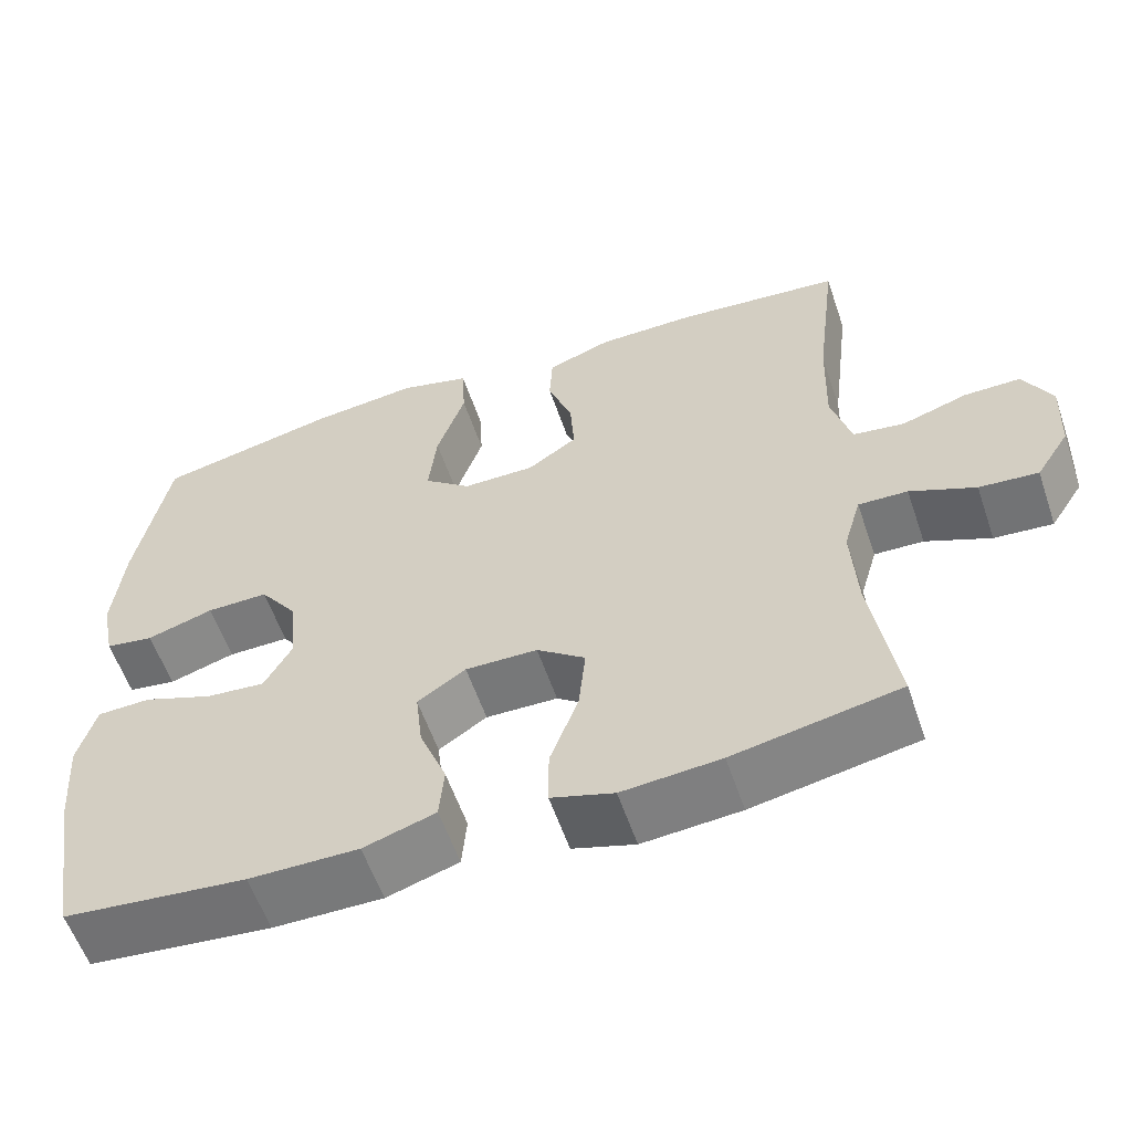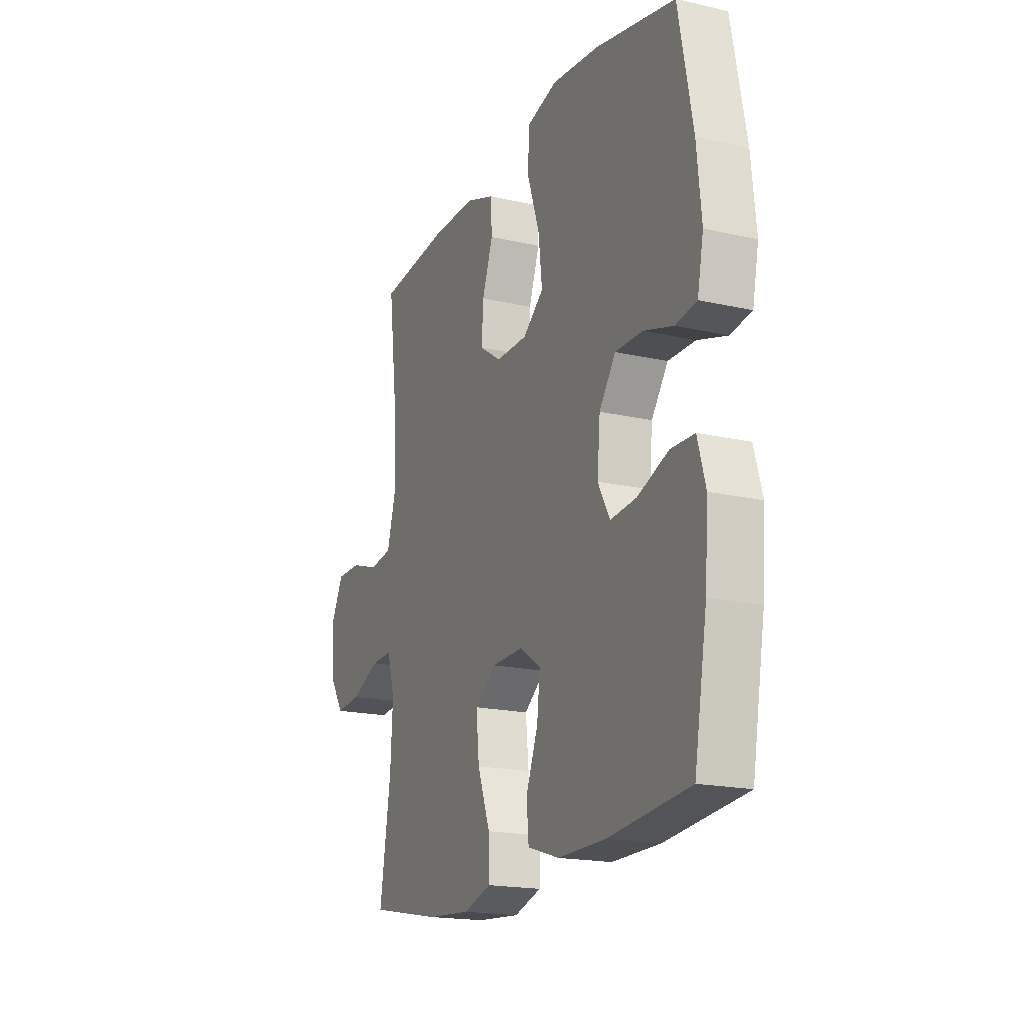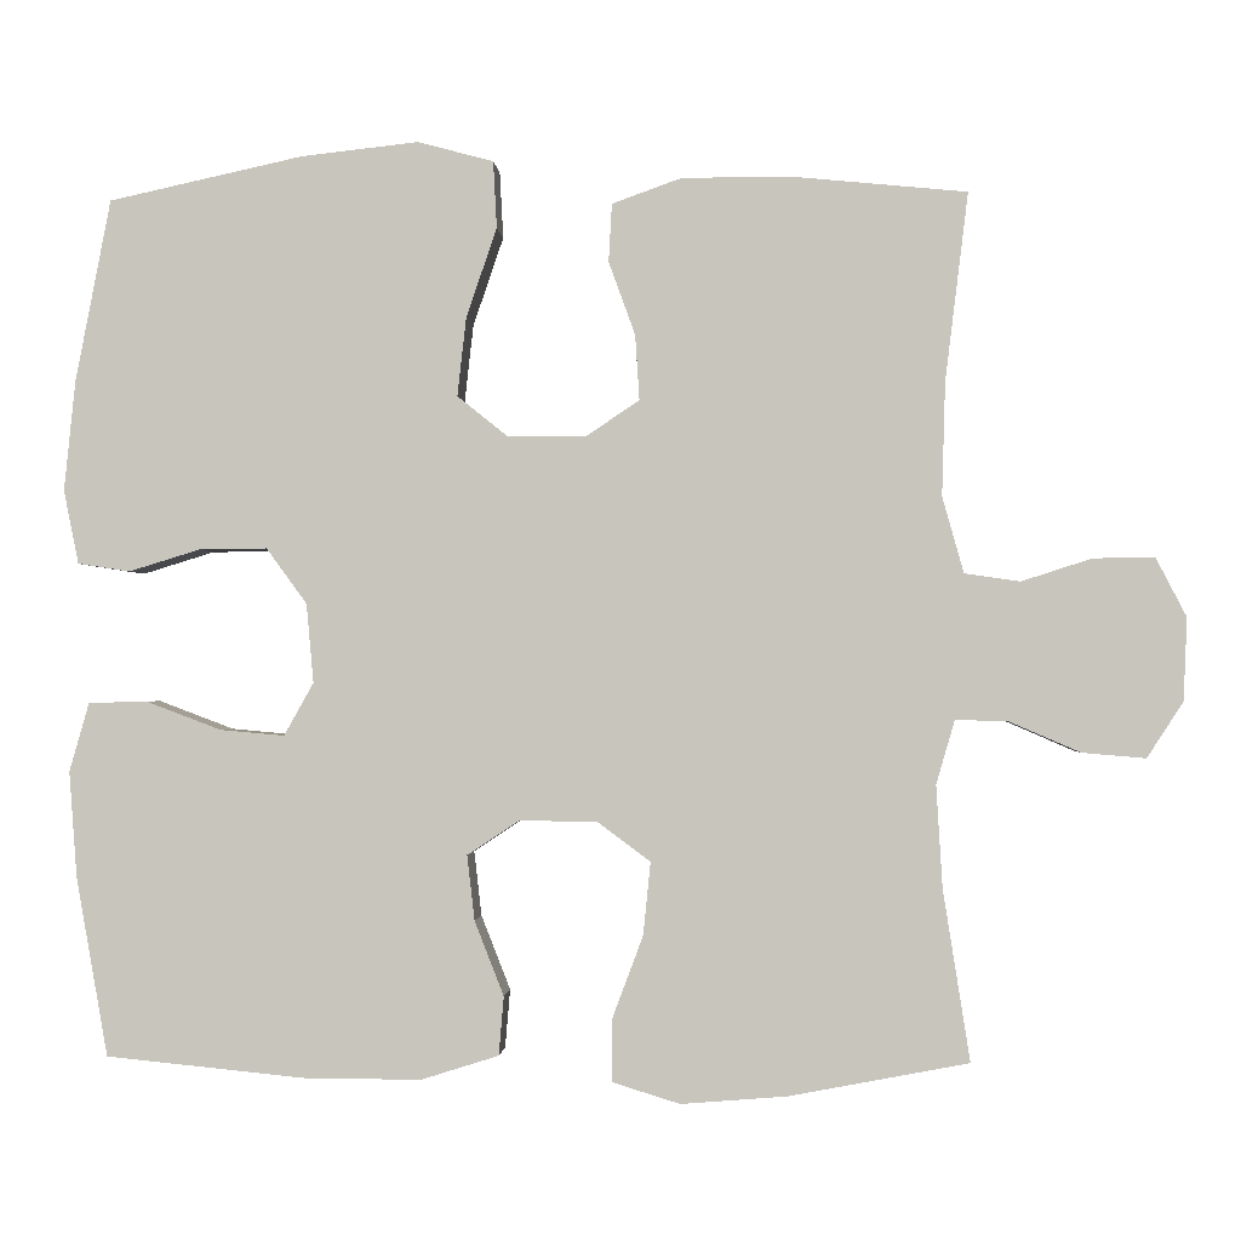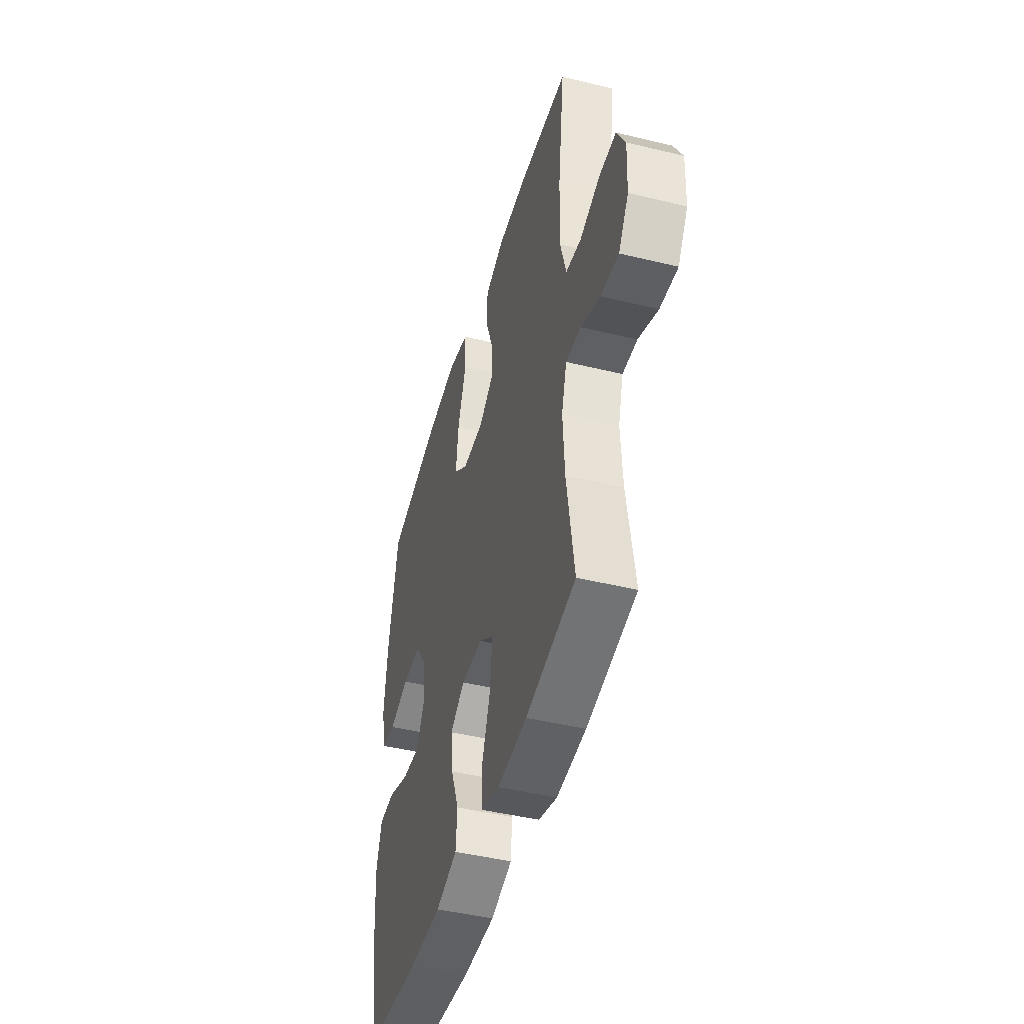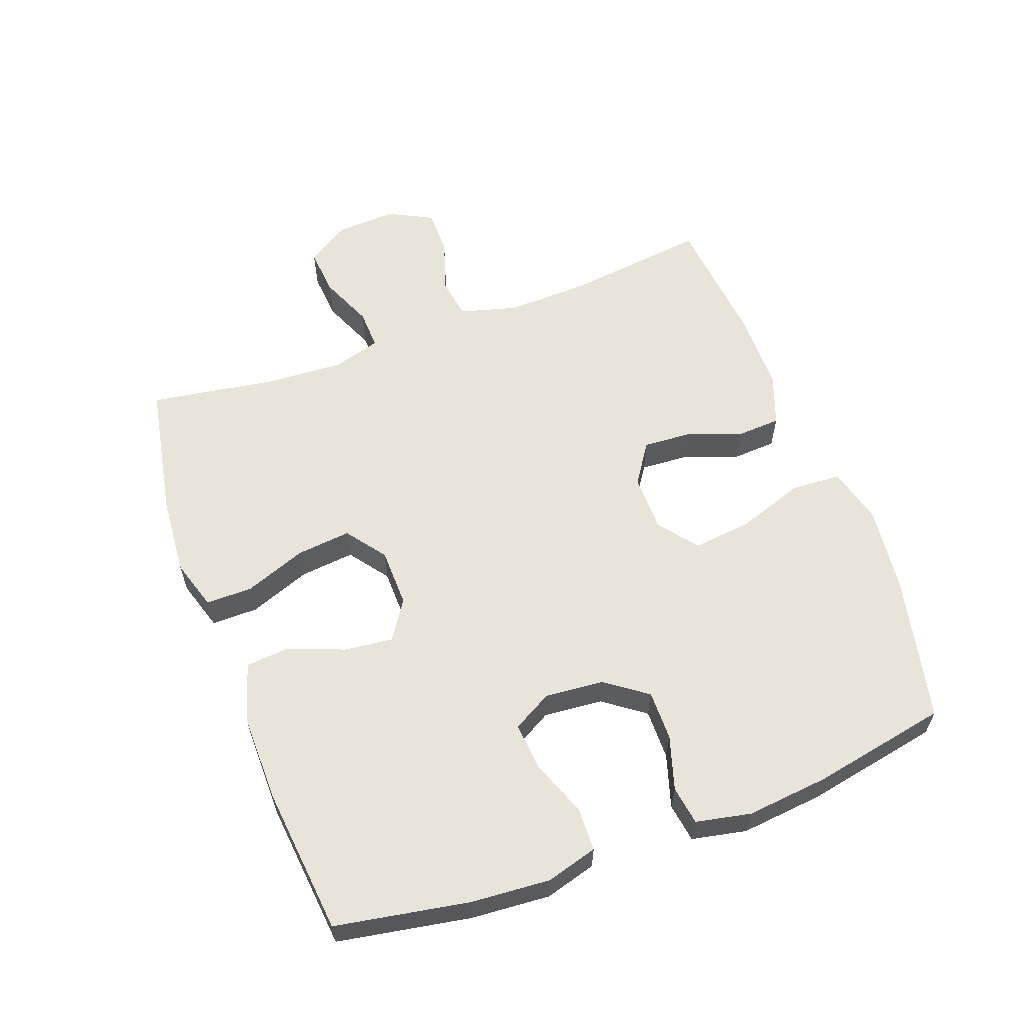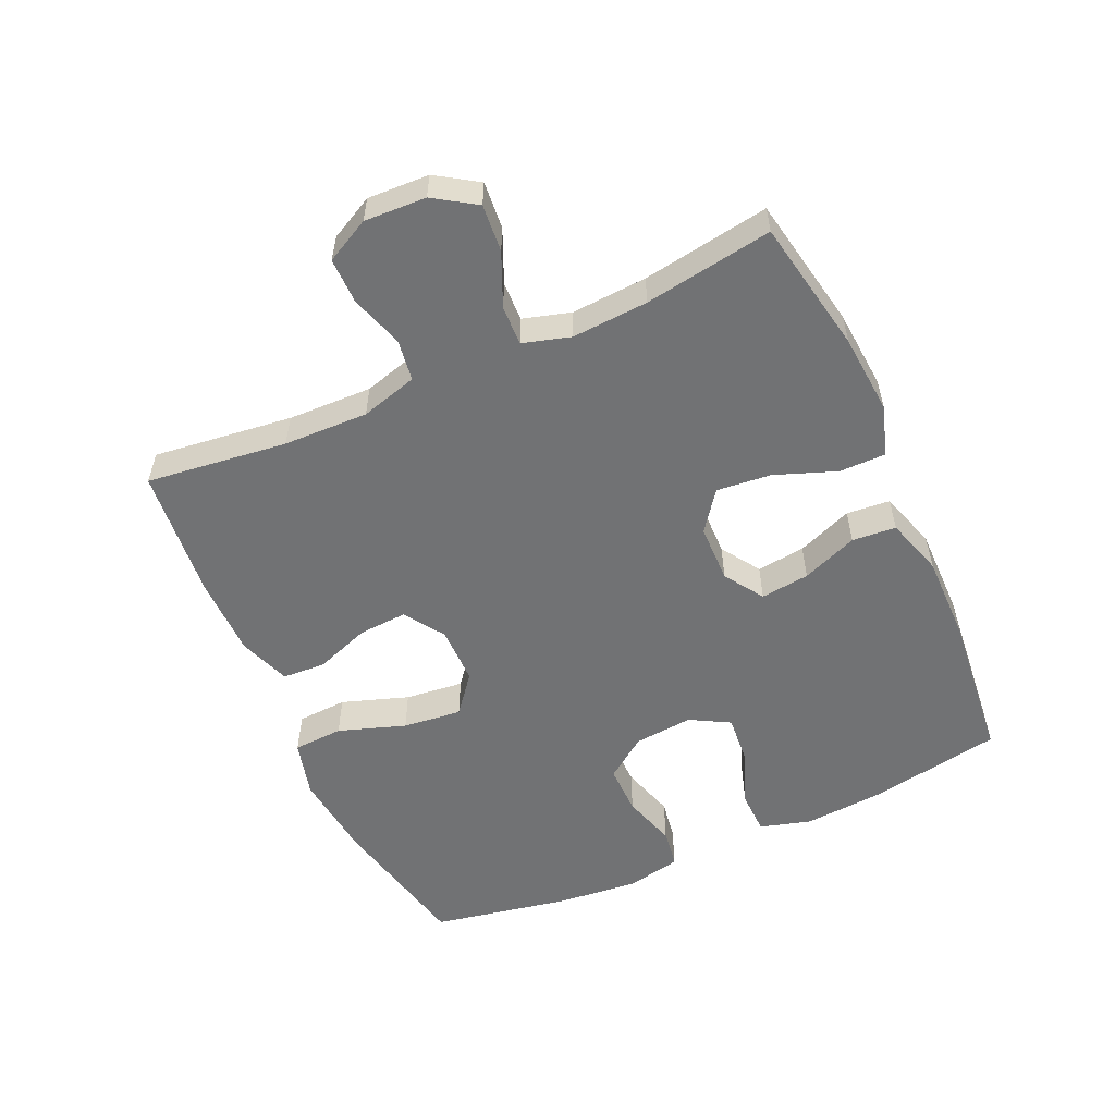
<metadata>
{"format":"obj","ext":"obj","renderer":"f3d","projection":"perspective","resolution":1024,"background":"white","views":[{"elev":-57.9,"azim":18.8,"up":"+Z"},{"elev":-18.4,"azim":-113.7,"up":"+Z"},{"elev":-1.3,"azim":3.4,"up":"+Z"},{"elev":-45.2,"azim":74.3,"up":"+Z"},{"elev":60.1,"azim":-110.3,"up":"+Y"},{"elev":-55.5,"azim":114.3,"up":"+Y"}]}
</metadata>
<code>
o path1116
v 0.2712 0.0375 0.5206
v 0.1473 0.0375 0.5199
v 0.06666 0.0375 0.4908
v 0.06287 0.0375 0.4233
v 0.09384 0.0375 0.3377
v 0.09859 0.0375 0.2619
v 0.03616 0.0375 0.2199
v -0.0543 0.0375 0.2203
v -0.1136 0.0375 0.2677
v -0.1033 0.0375 0.3595
v -0.06768 0.0375 0.464
v -0.07182 0.0375 0.542
v -0.1603 0.0375 0.5654
v -0.2962 0.0375 0.5503
v -0.5233 0.0375 0.5005
v -0.5642 0.0375 0.2878
v -0.5772 0.0375 0.1597
v -0.5599 0.0375 0.07392
v -0.499 0.0375 0.06458
v -0.4152 0.0375 0.09035
v -0.3372 0.0375 0.0911
v -0.2901 0.0375 0.02636
v -0.2817 0.0375 -0.06572
v -0.316 0.0375 -0.1273
v -0.3909 0.0375 -0.1206
v -0.4789 0.0375 -0.08742
v -0.5465 0.0375 -0.08948
v -0.5693 0.0375 -0.1694
v -0.5601 0.0375 -0.2935
v -0.5233 0.0375 -0.5014
v -0.2931 0.0375 -0.5247
v -0.1551 0.0375 -0.5257
v -0.06448 0.0375 -0.4972
v -0.05858 0.0375 -0.4287
v -0.09266 0.0375 -0.3416
v -0.1015 0.0375 -0.2655
v -0.0407 0.0375 -0.2251
v 0.05037 0.0375 -0.2269
v 0.1115 0.0375 -0.2725
v 0.1028 0.0375 -0.3576
v 0.06693 0.0375 -0.4538
v 0.06671 0.0375 -0.5266
v 0.1457 0.0375 -0.551
v 0.2697 0.0375 -0.5411
v 0.4784 0.0375 -0.5014
v 0.447 0.0375 -0.3013
v 0.4399 0.0375 -0.1827
v 0.4617 0.0375 -0.1082
v 0.5237 0.0375 -0.1104
v 0.6058 0.0375 -0.146
v 0.6798 0.0375 -0.1523
v 0.7219 0.0375 -0.08722
v 0.7261 0.0375 0.009398
v 0.6909 0.0375 0.07744
v 0.6198 0.0375 0.07715
v 0.5371 0.0375 0.05054
v 0.4726 0.0375 0.06001
v 0.4476 0.0375 0.1485
v 0.4515 0.0375 0.2808
v 0.4784 0.0375 0.5005
v 0.2712 -0.0375 0.5206
v 0.1473 -0.0375 0.5199
v 0.06666 -0.0375 0.4908
v 0.06287 -0.0375 0.4233
v 0.09384 -0.0375 0.3377
v 0.09859 -0.0375 0.2619
v 0.03616 -0.0375 0.2199
v -0.0543 -0.0375 0.2203
v -0.1136 -0.0375 0.2677
v -0.1033 -0.0375 0.3595
v -0.06768 -0.0375 0.464
v -0.07182 -0.0375 0.542
v -0.1603 -0.0375 0.5654
v -0.2962 -0.0375 0.5503
v -0.5233 -0.0375 0.5005
v -0.5642 -0.0375 0.2878
v -0.5772 -0.0375 0.1597
v -0.5599 -0.0375 0.07392
v -0.499 -0.0375 0.06458
v -0.4152 -0.0375 0.09035
v -0.3372 -0.0375 0.0911
v -0.2901 -0.0375 0.02636
v -0.2817 -0.0375 -0.06572
v -0.316 -0.0375 -0.1273
v -0.3909 -0.0375 -0.1206
v -0.4789 -0.0375 -0.08742
v -0.5465 -0.0375 -0.08948
v -0.5693 -0.0375 -0.1694
v -0.5601 -0.0375 -0.2935
v -0.5233 -0.0375 -0.5014
v -0.2931 -0.0375 -0.5247
v -0.1551 -0.0375 -0.5257
v -0.06448 -0.0375 -0.4972
v -0.05858 -0.0375 -0.4287
v -0.09266 -0.0375 -0.3416
v -0.1015 -0.0375 -0.2655
v -0.0407 -0.0375 -0.2251
v 0.05037 -0.0375 -0.2269
v 0.1115 -0.0375 -0.2725
v 0.1028 -0.0375 -0.3576
v 0.06693 -0.0375 -0.4538
v 0.06671 -0.0375 -0.5266
v 0.1457 -0.0375 -0.551
v 0.2697 -0.0375 -0.5411
v 0.4784 -0.0375 -0.5014
v 0.447 -0.0375 -0.3013
v 0.4399 -0.0375 -0.1827
v 0.4617 -0.0375 -0.1082
v 0.5237 -0.0375 -0.1104
v 0.6058 -0.0375 -0.146
v 0.6798 -0.0375 -0.1523
v 0.7219 -0.0375 -0.08722
v 0.7261 -0.0375 0.009398
v 0.6909 -0.0375 0.07744
v 0.6198 -0.0375 0.07715
v 0.5371 -0.0375 0.05054
v 0.4726 -0.0375 0.06001
v 0.4476 -0.0375 0.1485
v 0.4515 -0.0375 0.2808
v 0.4784 -0.0375 0.5005
v 0.7219 0.0375 -0.08722
v 0.7261 0.0375 0.009398
v 0.6909 0.0375 0.07744
v 0.6909 0.0375 0.07744
v 0.6798 0.0375 -0.1523
v 0.6798 0.0375 -0.1523
v 0.6198 0.0375 0.07715
v 0.6058 0.0375 -0.146
v 0.5371 0.0375 0.05054
v 0.5237 0.0375 -0.1104
v 0.4726 0.0375 0.06001
v 0.4726 0.0375 0.06001
v 0.4617 0.0375 -0.1082
v 0.4617 0.0375 -0.1082
v 0.4476 0.0375 0.1485
v 0.4515 0.0375 0.2808
v 0.4784 0.0375 0.5005
v 0.4784 0.0375 0.5005
v 0.4784 0.0375 -0.5014
v 0.4784 0.0375 -0.5014
v 0.447 0.0375 -0.3013
v 0.4399 0.0375 -0.1827
v 0.2712 0.0375 0.5206
v 0.2697 0.0375 -0.5411
v 0.1473 0.0375 0.5199
v 0.1457 0.0375 -0.551
v 0.09384 0.0375 0.3377
v 0.09859 0.0375 0.2619
v 0.06666 0.0375 0.4908
v 0.06666 0.0375 0.4908
v 0.06671 0.0375 -0.5266
v 0.06671 0.0375 -0.5266
v 0.1115 0.0375 -0.2725
v 0.1028 0.0375 -0.3576
v 0.05037 0.0375 -0.2269
v 0.06693 0.0375 -0.4538
v 0.03616 0.0375 0.2199
v 0.06287 0.0375 0.4233
v -0.0407 0.0375 -0.2251
v -0.0543 0.0375 0.2203
v -0.1015 0.0375 -0.2655
v -0.1015 0.0375 -0.2655
v -0.1136 0.0375 0.2677
v -0.06448 0.0375 -0.4972
v -0.06448 0.0375 -0.4972
v -0.05858 0.0375 -0.4287
v -0.09266 0.0375 -0.3416
v -0.1551 0.0375 -0.5257
v -0.1033 0.0375 0.3595
v -0.06768 0.0375 0.464
v -0.07182 0.0375 0.542
v -0.07182 0.0375 0.542
v -0.1603 0.0375 0.5654
v -0.2931 0.0375 -0.5247
v -0.2962 0.0375 0.5503
v -0.2817 0.0375 -0.06572
v -0.316 0.0375 -0.1273
v -0.316 0.0375 -0.1273
v -0.2901 0.0375 0.02636
v -0.3372 0.0375 0.0911
v -0.3909 0.0375 -0.1206
v -0.4152 0.0375 0.09035
v -0.4789 0.0375 -0.08742
v -0.499 0.0375 0.06458
v -0.5233 0.0375 -0.5014
v -0.5233 0.0375 -0.5014
v -0.5465 0.0375 -0.08948
v -0.5465 0.0375 -0.08948
v -0.5233 0.0375 0.5005
v -0.5233 0.0375 0.5005
v -0.5599 0.0375 0.07392
v -0.5599 0.0375 0.07392
v -0.5601 0.0375 -0.2935
v -0.5642 0.0375 0.2878
v -0.5693 0.0375 -0.1694
v -0.5772 0.0375 0.1597
v 0.7219 -0.0375 -0.08722
v 0.7261 -0.0375 0.009398
v 0.6909 -0.0375 0.07744
v 0.6909 -0.0375 0.07744
v 0.6798 -0.0375 -0.1523
v 0.6798 -0.0375 -0.1523
v 0.6198 -0.0375 0.07715
v 0.6058 -0.0375 -0.146
v 0.5371 -0.0375 0.05054
v 0.5237 -0.0375 -0.1104
v 0.4726 -0.0375 0.06001
v 0.4726 -0.0375 0.06001
v 0.4617 -0.0375 -0.1082
v 0.4617 -0.0375 -0.1082
v 0.4476 -0.0375 0.1485
v 0.4515 -0.0375 0.2808
v 0.4784 -0.0375 0.5005
v 0.4784 -0.0375 0.5005
v 0.4784 -0.0375 -0.5014
v 0.4784 -0.0375 -0.5014
v 0.447 -0.0375 -0.3013
v 0.4399 -0.0375 -0.1827
v 0.2712 -0.0375 0.5206
v 0.2697 -0.0375 -0.5411
v 0.1473 -0.0375 0.5199
v 0.1457 -0.0375 -0.551
v 0.09384 -0.0375 0.3377
v 0.09859 -0.0375 0.2619
v 0.06666 -0.0375 0.4908
v 0.06666 -0.0375 0.4908
v 0.06671 -0.0375 -0.5266
v 0.06671 -0.0375 -0.5266
v 0.1115 -0.0375 -0.2725
v 0.1028 -0.0375 -0.3576
v 0.05037 -0.0375 -0.2269
v 0.06693 -0.0375 -0.4538
v 0.03616 -0.0375 0.2199
v 0.06287 -0.0375 0.4233
v -0.0407 -0.0375 -0.2251
v -0.0543 -0.0375 0.2203
v -0.1015 -0.0375 -0.2655
v -0.1015 -0.0375 -0.2655
v -0.1136 -0.0375 0.2677
v -0.06448 -0.0375 -0.4972
v -0.06448 -0.0375 -0.4972
v -0.05858 -0.0375 -0.4287
v -0.09266 -0.0375 -0.3416
v -0.1551 -0.0375 -0.5257
v -0.1033 -0.0375 0.3595
v -0.06768 -0.0375 0.464
v -0.07182 -0.0375 0.542
v -0.07182 -0.0375 0.542
v -0.1603 -0.0375 0.5654
v -0.2931 -0.0375 -0.5247
v -0.2962 -0.0375 0.5503
v -0.2817 -0.0375 -0.06572
v -0.316 -0.0375 -0.1273
v -0.316 -0.0375 -0.1273
v -0.2901 -0.0375 0.02636
v -0.3372 -0.0375 0.0911
v -0.3909 -0.0375 -0.1206
v -0.4152 -0.0375 0.09035
v -0.4789 -0.0375 -0.08742
v -0.499 -0.0375 0.06458
v -0.5233 -0.0375 -0.5014
v -0.5233 -0.0375 -0.5014
v -0.5465 -0.0375 -0.08948
v -0.5465 -0.0375 -0.08948
v -0.5233 -0.0375 0.5005
v -0.5233 -0.0375 0.5005
v -0.5599 -0.0375 0.07392
v -0.5599 -0.0375 0.07392
v -0.5601 -0.0375 -0.2935
v -0.5642 -0.0375 0.2878
v -0.5693 -0.0375 -0.1694
v -0.5772 -0.0375 0.1597
f 272 258 270
f 233 231 207
f 252 237 235
f 265 270 251
f 219 223 212
f 217 230 220
f 204 197 203
f 260 272 267
f 242 244 240
f 245 251 239
f 258 272 260
f 257 269 253
f 209 229 218
f 247 249 246
f 239 255 236
f 207 209 205
f 231 229 209
f 249 251 245
f 239 251 270
f 231 209 207
f 237 250 243
f 221 223 219
f 256 270 258
f 203 197 198
f 253 237 252
f 219 212 213
f 229 230 217
f 203 198 199
f 244 243 250
f 205 209 206
f 212 224 211
f 257 271 269
f 197 204 201
f 206 204 205
f 236 235 233
f 250 269 261
f 233 207 224
f 236 252 235
f 250 253 269
f 223 224 212
f 252 236 255
f 223 221 234
f 205 204 203
f 259 271 257
f 255 239 256
f 270 256 239
f 222 232 227
f 211 224 207
f 233 235 231
f 217 220 215
f 220 230 222
f 243 244 242
f 230 232 222
f 225 234 221
f 253 250 237
f 263 271 259
f 218 229 217
f 246 249 245
f 52 53 113 112
f 53 124 200 113
f 126 52 112 202
f 54 55 115 114
f 50 51 111 110
f 55 56 116 115
f 49 50 110 109
f 56 132 208 116
f 134 49 109 210
f 57 58 118 117
f 59 138 214 119
f 140 46 106 216
f 47 48 108 107
f 58 59 119 118
f 46 47 107 106
f 60 1 61 120
f 44 45 105 104
f 1 2 62 61
f 43 44 104 103
f 5 6 66 65
f 2 150 226 62
f 152 43 103 228
f 39 40 100 99
f 38 39 99 98
f 41 42 102 101
f 40 41 101 100
f 6 7 67 66
f 4 5 65 64
f 3 4 64 63
f 37 38 98 97
f 7 8 68 67
f 162 37 97 238
f 8 9 69 68
f 165 34 94 241
f 34 35 95 94
f 32 33 93 92
f 10 11 71 70
f 11 172 248 71
f 12 13 73 72
f 35 36 96 95
f 9 10 70 69
f 31 32 92 91
f 13 14 74 73
f 23 178 254 83
f 22 23 83 82
f 21 22 82 81
f 24 25 85 84
f 20 21 81 80
f 25 26 86 85
f 19 20 80 79
f 186 31 91 262
f 26 188 264 86
f 14 190 266 74
f 192 19 79 268
f 29 30 90 89
f 15 16 76 75
f 28 29 89 88
f 27 28 88 87
f 17 18 78 77
f 16 17 77 76
f 196 194 182
f 157 131 155
f 176 159 161
f 189 175 194
f 143 136 147
f 141 144 154
f 128 127 121
f 184 191 196
f 166 164 168
f 169 163 175
f 182 184 196
f 181 177 193
f 133 142 153
f 171 170 173
f 163 160 179
f 131 129 133
f 155 133 153
f 173 169 175
f 163 194 175
f 155 131 133
f 161 167 174
f 145 143 147
f 180 182 194
f 127 122 121
f 177 176 161
f 143 137 136
f 153 141 154
f 127 123 122
f 168 174 167
f 129 130 133
f 136 135 148
f 181 193 195
f 121 125 128
f 130 129 128
f 160 157 159
f 174 185 193
f 157 148 131
f 160 159 176
f 174 193 177
f 147 136 148
f 176 179 160
f 147 158 145
f 129 127 128
f 183 181 195
f 179 180 163
f 194 163 180
f 146 151 156
f 135 131 148
f 157 155 159
f 141 139 144
f 144 146 154
f 167 166 168
f 154 146 156
f 149 145 158
f 177 161 174
f 187 183 195
f 142 141 153
f 170 169 173

</code>
